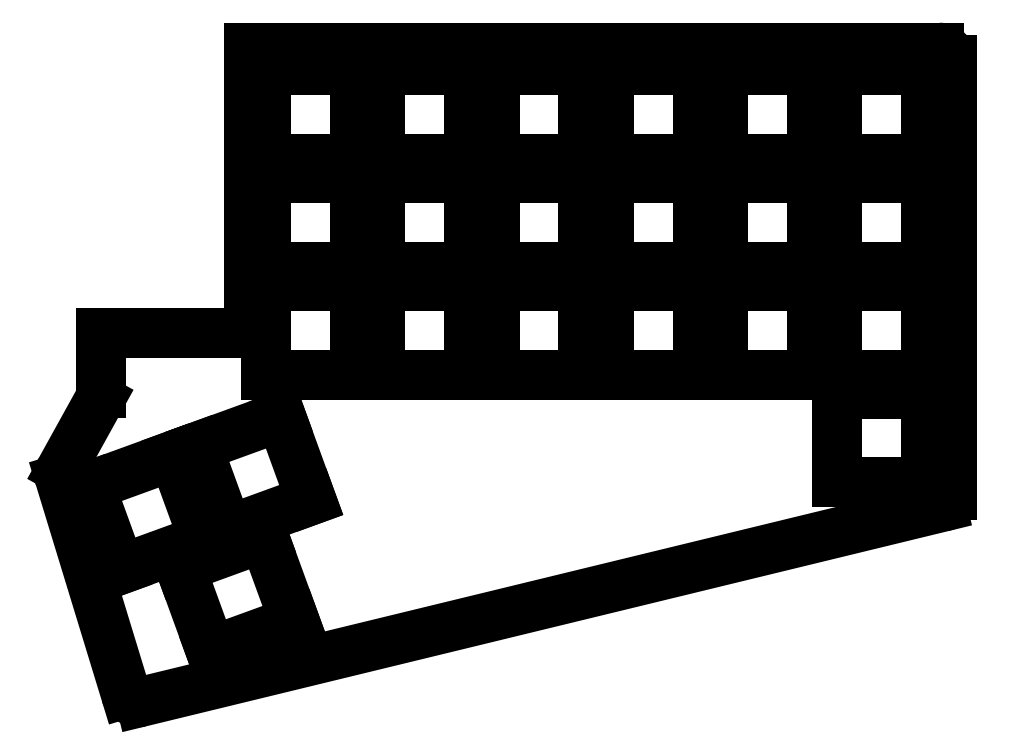
<metadata>
{"format":"dxf","ext":"dxf","renderer":"ezdxf+matplotlib","layout":"modelspace","background":"white","min_lineweight":24,"dpi":150}
</metadata>
<code>
0
SECTION
2
ENTITIES
0
LINE
8
0
10
421
20
-108.9
11
421
21
-40.5
0
LINE
8
0
10
419
20
-38.5
11
310.2
21
-38.5
0
LINE
8
0
10
287
20
-83.4
11
287
21
-92.98
0
LINE
8
0
10
286.8
20
-93.95
11
280.7
21
-104.9
0
LINE
8
0
10
280.5
20
-106.5
11
290.9
21
-140.2
0
LINE
8
0
10
293.2
20
-141.6
11
419.5
21
-110.9
0
ARC
8
0
10
419
20
-40.5
40
2
50
0
51
90
0
ARC
8
0
10
285
20
-92.98
40
2
50
331.1
51
0
0
ARC
8
0
10
282.4
20
-105.9
40
2
50
151.1
51
197
0
ARC
8
0
10
292.8
20
-139.6
40
2
50
197
51
283.7
0
ARC
8
0
10
419
20
-108.9
40
2
50
283.7
51
0
0
LINE
8
0
10
403
20
-107
11
417
21
-107
0
LINE
8
0
10
417
20
-107
11
417
21
-93
0
LINE
8
0
10
417
20
-93
11
403
21
-93
0
LINE
8
0
10
403
20
-93
11
403
21
-107
0
LINE
8
0
10
403
20
-90
11
417
21
-90
0
LINE
8
0
10
417
20
-90
11
417
21
-76
0
LINE
8
0
10
417
20
-76
11
403
21
-76
0
LINE
8
0
10
403
20
-76
11
403
21
-90
0
LINE
8
0
10
403
20
-73
11
417
21
-73
0
LINE
8
0
10
417
20
-73
11
417
21
-59
0
LINE
8
0
10
417
20
-59
11
403
21
-59
0
LINE
8
0
10
403
20
-59
11
403
21
-73
0
LINE
8
0
10
403
20
-56
11
417
21
-56
0
LINE
8
0
10
417
20
-56
11
417
21
-42
0
LINE
8
0
10
417
20
-42
11
403
21
-42
0
LINE
8
0
10
403
20
-42
11
403
21
-56
0
LINE
8
0
10
385
20
-90
11
399
21
-90
0
LINE
8
0
10
399
20
-90
11
399
21
-76
0
LINE
8
0
10
399
20
-76
11
385
21
-76
0
LINE
8
0
10
385
20
-76
11
385
21
-90
0
LINE
8
0
10
385
20
-73
11
399
21
-73
0
LINE
8
0
10
399
20
-73
11
399
21
-59
0
LINE
8
0
10
399
20
-59
11
385
21
-59
0
LINE
8
0
10
385
20
-59
11
385
21
-73
0
LINE
8
0
10
385
20
-56
11
399
21
-56
0
LINE
8
0
10
399
20
-56
11
399
21
-42
0
LINE
8
0
10
399
20
-42
11
385
21
-42
0
LINE
8
0
10
385
20
-42
11
385
21
-56
0
LINE
8
0
10
367
20
-90
11
381
21
-90
0
LINE
8
0
10
381
20
-90
11
381
21
-76
0
LINE
8
0
10
381
20
-76
11
367
21
-76
0
LINE
8
0
10
367
20
-76
11
367
21
-90
0
LINE
8
0
10
367
20
-73
11
381
21
-73
0
LINE
8
0
10
381
20
-73
11
381
21
-59
0
LINE
8
0
10
381
20
-59
11
367
21
-59
0
LINE
8
0
10
367
20
-59
11
367
21
-73
0
LINE
8
0
10
367
20
-56
11
381
21
-56
0
LINE
8
0
10
381
20
-56
11
381
21
-42
0
LINE
8
0
10
381
20
-42
11
367
21
-42
0
LINE
8
0
10
367
20
-42
11
367
21
-56
0
LINE
8
0
10
349
20
-90
11
363
21
-90
0
LINE
8
0
10
363
20
-90
11
363
21
-76
0
LINE
8
0
10
363
20
-76
11
349
21
-76
0
LINE
8
0
10
349
20
-76
11
349
21
-90
0
LINE
8
0
10
349
20
-73
11
363
21
-73
0
LINE
8
0
10
363
20
-73
11
363
21
-59
0
LINE
8
0
10
363
20
-59
11
349
21
-59
0
LINE
8
0
10
349
20
-59
11
349
21
-73
0
LINE
8
0
10
349
20
-56
11
363
21
-56
0
LINE
8
0
10
363
20
-56
11
363
21
-42
0
LINE
8
0
10
363
20
-42
11
349
21
-42
0
LINE
8
0
10
349
20
-42
11
349
21
-56
0
LINE
8
0
10
331
20
-90
11
345
21
-90
0
LINE
8
0
10
345
20
-90
11
345
21
-76
0
LINE
8
0
10
345
20
-76
11
331
21
-76
0
LINE
8
0
10
331
20
-76
11
331
21
-90
0
LINE
8
0
10
331
20
-73
11
345
21
-73
0
LINE
8
0
10
345
20
-73
11
345
21
-59
0
LINE
8
0
10
345
20
-59
11
331
21
-59
0
LINE
8
0
10
331
20
-59
11
331
21
-73
0
LINE
8
0
10
331
20
-56
11
345
21
-56
0
LINE
8
0
10
345
20
-56
11
345
21
-42
0
LINE
8
0
10
345
20
-42
11
331
21
-42
0
LINE
8
0
10
331
20
-42
11
331
21
-56
0
LINE
8
0
10
313
20
-90
11
327
21
-90
0
LINE
8
0
10
327
20
-90
11
327
21
-76
0
LINE
8
0
10
327
20
-76
11
313
21
-76
0
LINE
8
0
10
313
20
-76
11
313
21
-90
0
LINE
8
0
10
313
20
-73
11
327
21
-73
0
LINE
8
0
10
327
20
-73
11
327
21
-59
0
LINE
8
0
10
327
20
-59
11
313
21
-59
0
LINE
8
0
10
313
20
-59
11
313
21
-73
0
LINE
8
0
10
313
20
-56
11
327
21
-56
0
LINE
8
0
10
327
20
-56
11
327
21
-42
0
LINE
8
0
10
327
20
-42
11
313
21
-42
0
LINE
8
0
10
313
20
-42
11
313
21
-56
0
LINE
8
0
10
306.9
20
-114.6
11
320.1
21
-109.8
0
LINE
8
0
10
320.1
20
-109.8
11
315.3
21
-96.62
0
LINE
8
0
10
315.3
20
-96.62
11
302.2
21
-101.4
0
LINE
8
0
10
302.2
20
-101.4
11
306.9
21
-114.6
0
LINE
8
0
10
290
20
-120.7
11
303.2
21
-115.9
0
LINE
8
0
10
303.2
20
-115.9
11
298.4
21
-102.8
0
LINE
8
0
10
298.4
20
-102.8
11
285.2
21
-107.6
0
LINE
8
0
10
285.2
20
-107.6
11
290
21
-120.7
0
LINE
8
0
10
304.3
20
-133.6
11
317.5
21
-128.8
0
LINE
8
0
10
317.5
20
-128.8
11
312.7
21
-115.7
0
LINE
8
0
10
312.7
20
-115.7
11
299.5
21
-120.5
0
LINE
8
0
10
299.5
20
-120.5
11
304.3
21
-133.6
0
LINE
8
0
10
310.2
20
-83.4
11
310.2
21
-38.5
0
LINE
8
0
10
287
20
-83.4
11
310.2
21
-83.4
0
ENDSEC
0
EOF

</code>
